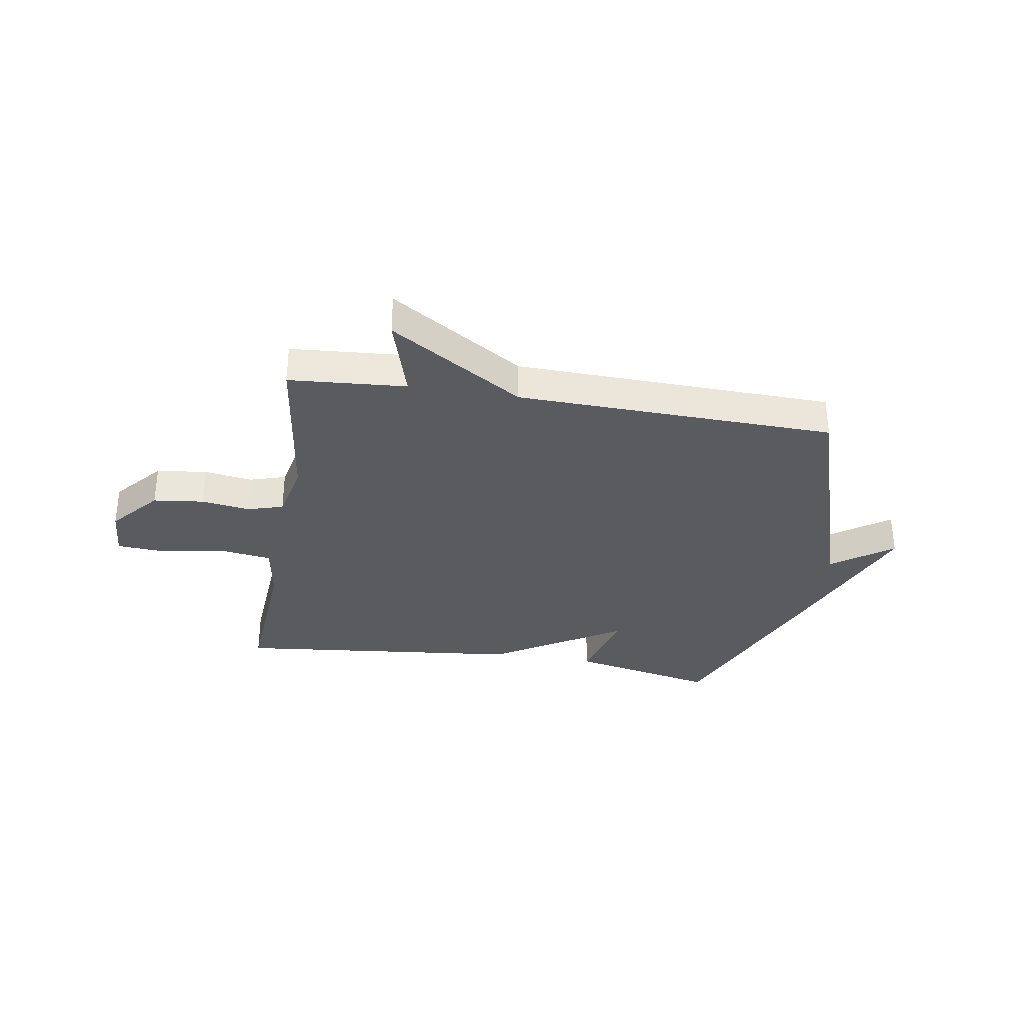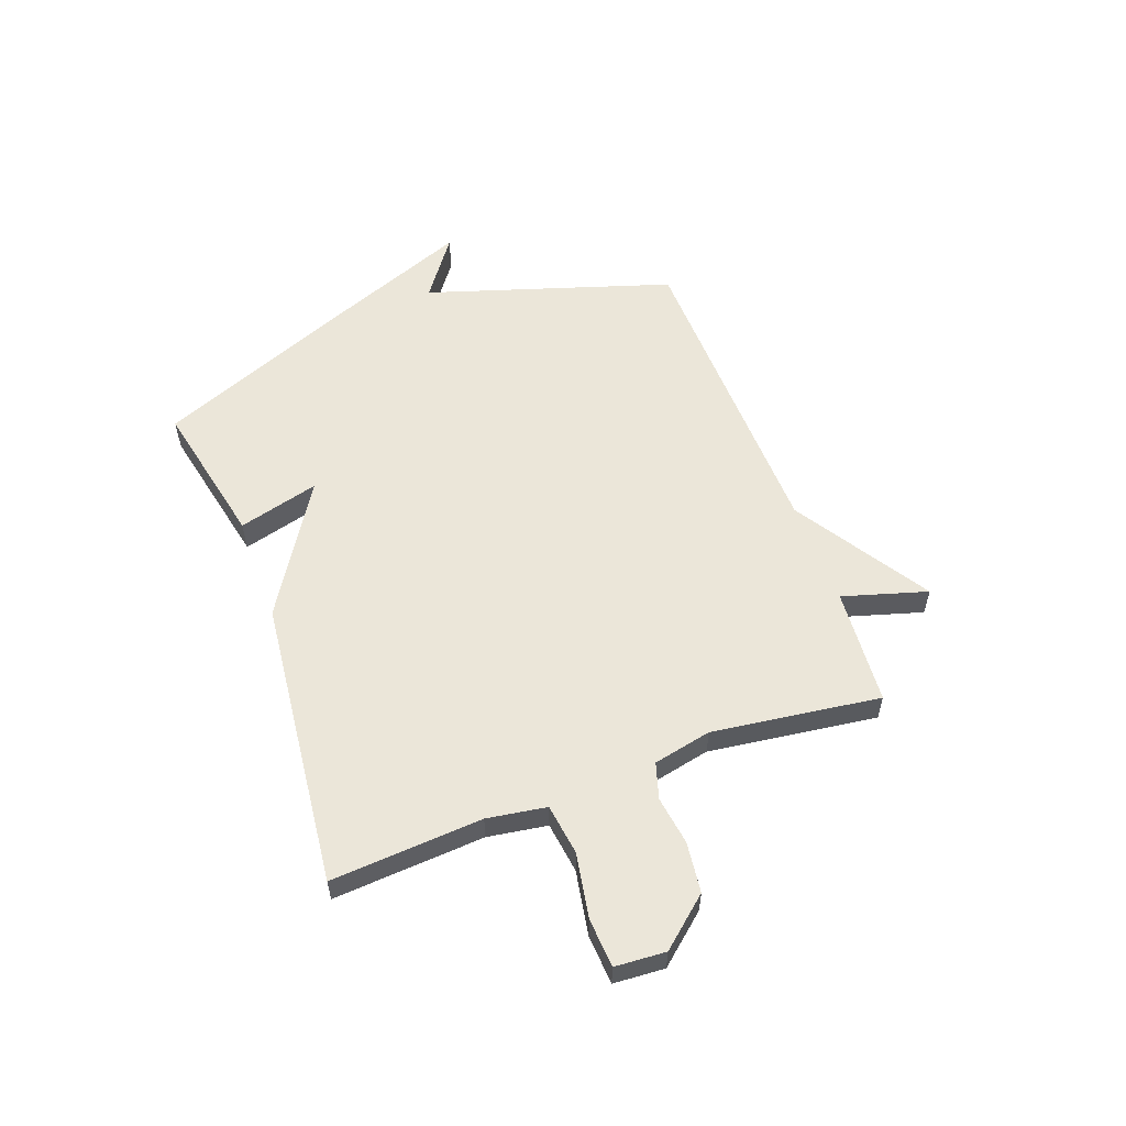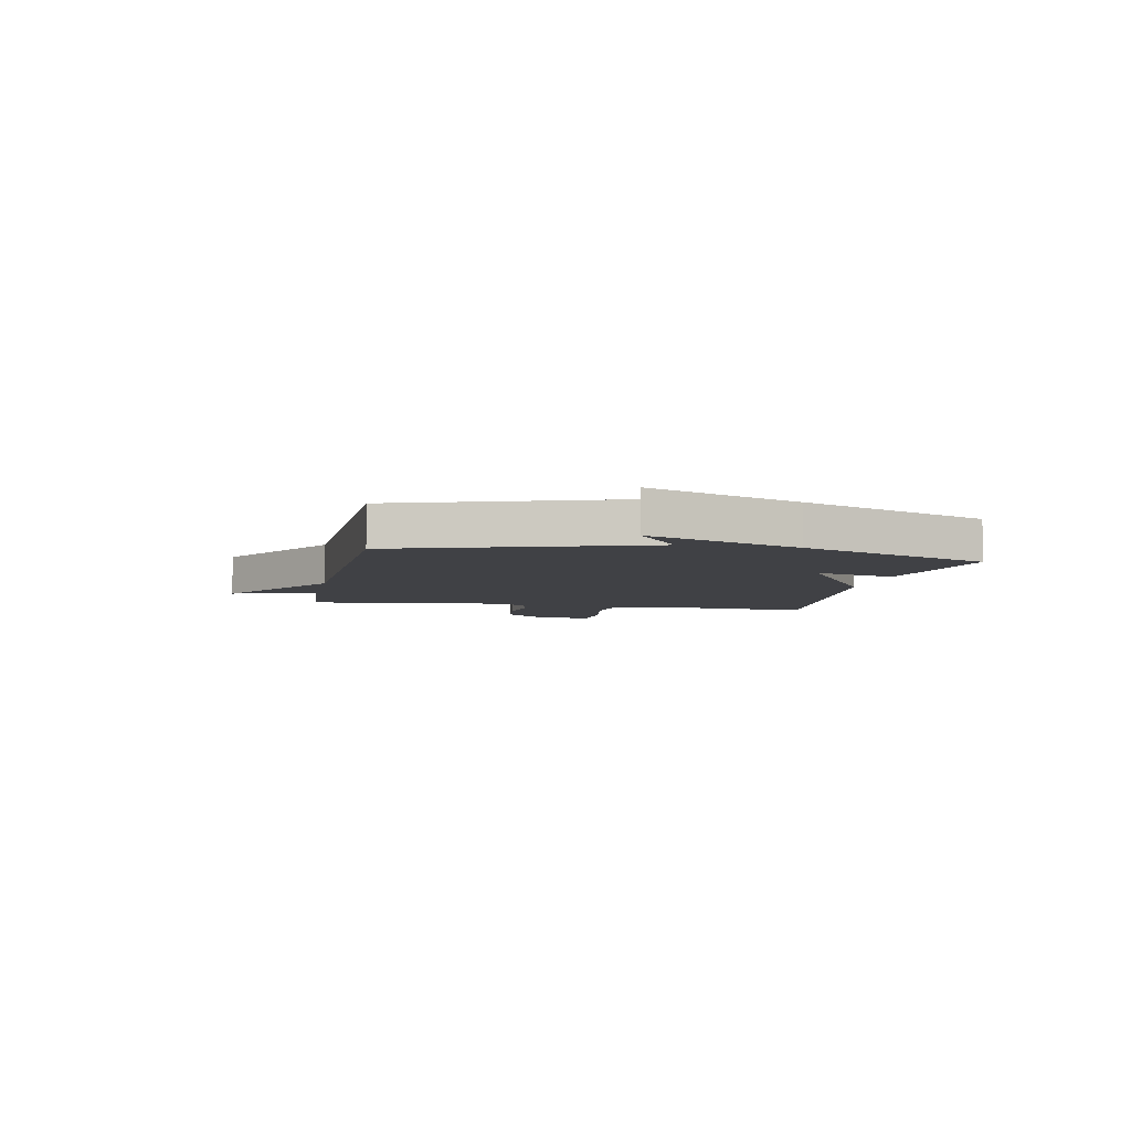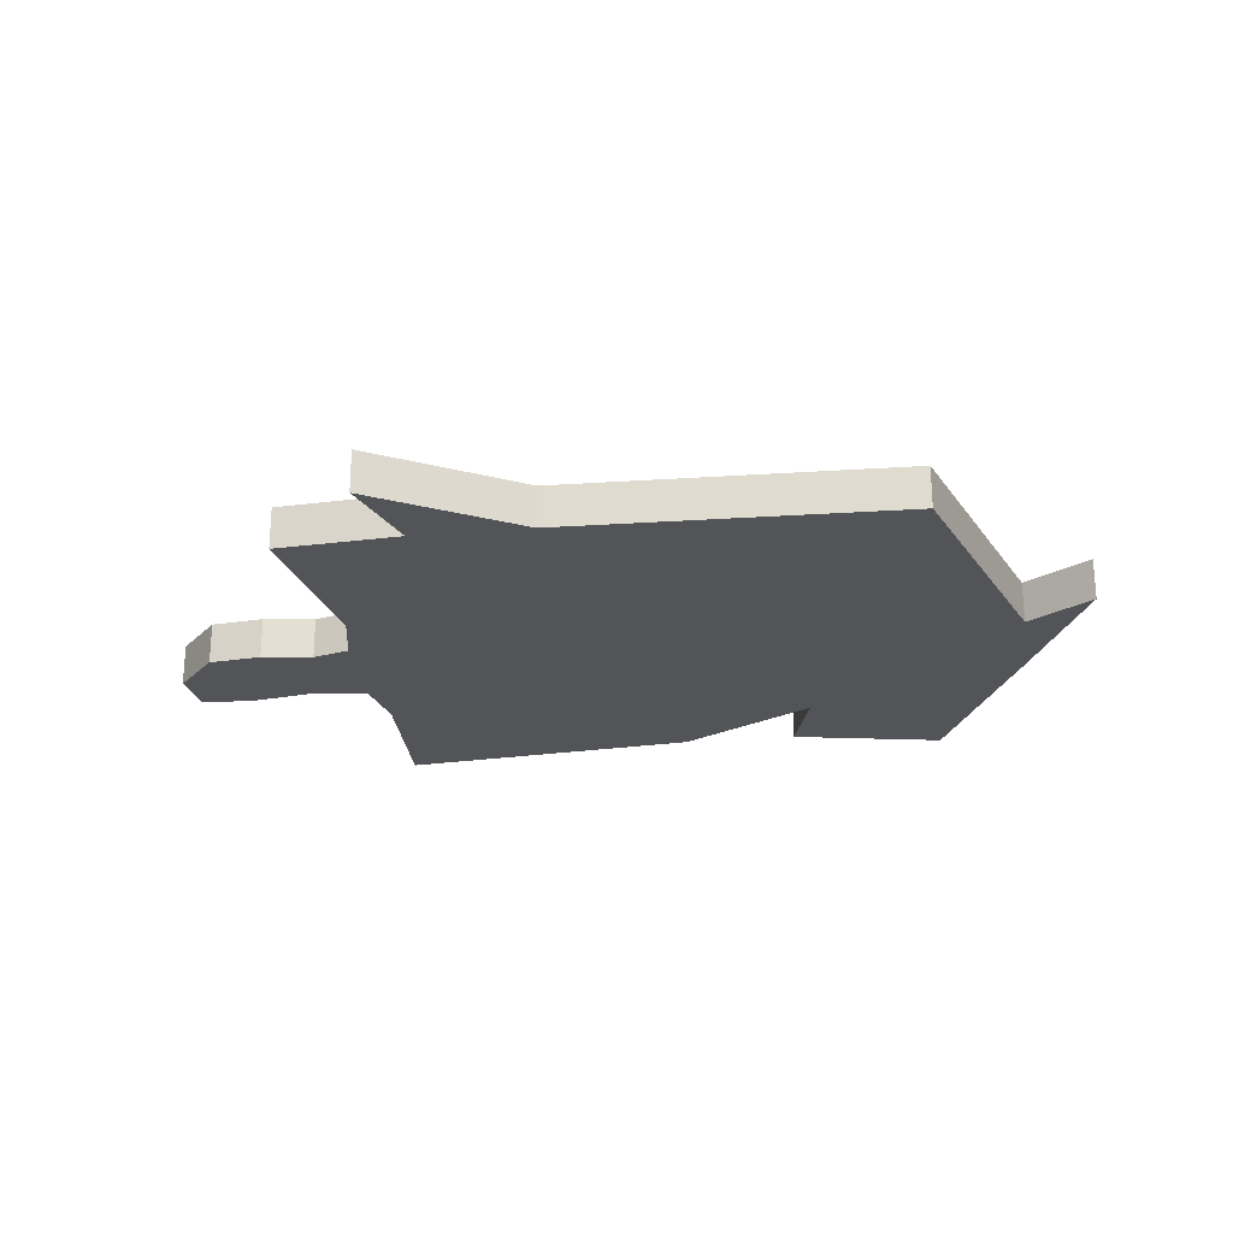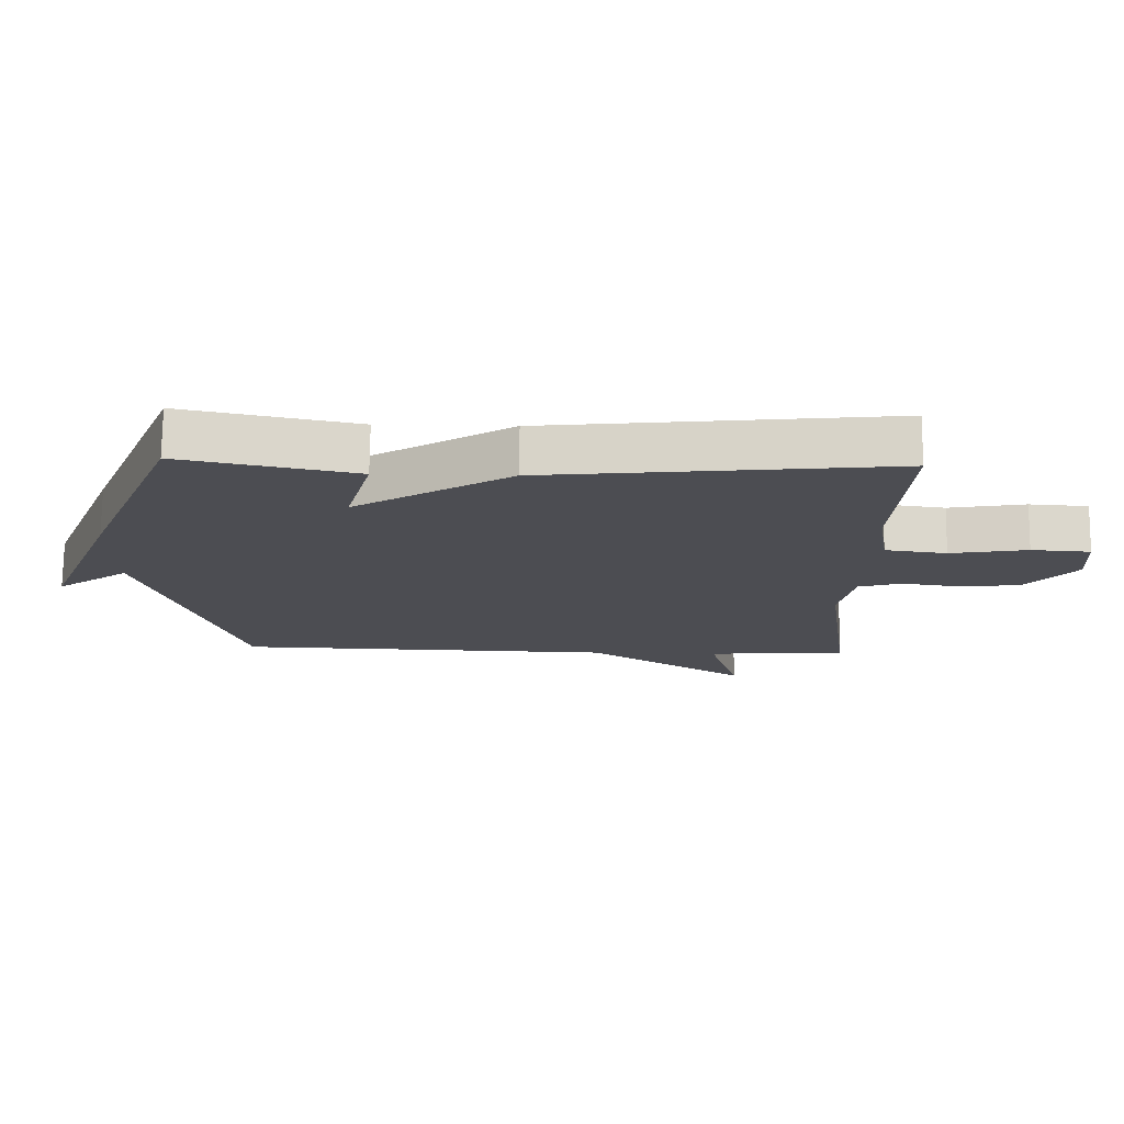
<metadata>
{"format":"obj","ext":"obj","renderer":"f3d","projection":"perspective","resolution":1024,"background":"white","views":[{"elev":-32.9,"azim":170.7,"up":"+Y"},{"elev":56.6,"azim":69.8,"up":"+Y"},{"elev":-5.8,"azim":-101.2,"up":"+Y"},{"elev":-23.1,"azim":-171.9,"up":"+Y"},{"elev":73.7,"azim":0.6,"up":"+Z"}]}
</metadata>
<code>
v -0.5 0.07 0.5
v -0.231 0.07 0.443
v -0.271 0.07 0.295
v -0.031 0.07 0.443
v 0.5 0.07 0.5
v 0.481 0.07 0.222
v 0.498 0.07 0.113
v 0.592 0.07 0.1
v 0.71 0.07 0.121
v 0.8 0.07 0.115
v 0.806 0.07 0.022
v 0.73 0.07 -0.067
v 0.637 0.07 -0.078
v 0.548 0.07 -0.065
v 0.482 0.07 -0.085
v 0.459 0.07 -0.192
v 0.5 0.07 -0.5
v 0.285 0.07 -0.516
v 0.331 0.07 -0.671
v 0.085 0.07 -0.516
v -0.5 0.07 -0.5
v -0.643 0.07 -0.05
v -0.754 0.07 -0.13
v -0.643 0.07 0.15
v -0.5 0 0.5
v -0.231 0 0.443
v -0.271 0 0.295
v -0.031 0 0.443
v 0.5 0 0.5
v 0.481 0 0.222
v 0.498 0 0.113
v 0.592 0 0.1
v 0.71 0 0.121
v 0.8 0 0.115
v 0.806 0 0.022
v 0.73 0 -0.067
v 0.637 0 -0.078
v 0.548 0 -0.065
v 0.482 0 -0.085
v 0.459 0 -0.192
v 0.5 0 -0.5
v 0.285 0 -0.516
v 0.331 0 -0.671
v 0.085 0 -0.516
v -0.5 0 -0.5
v -0.643 0 -0.05
v -0.754 0 -0.13
v -0.643 0 0.15
f 1 2 3
f 24 1 3
f 23 24 3
f 22 23 3
f 4 5 6
f 3 4 6
f 22 3 6
f 21 22 6
f 20 21 6
f 18 19 20
f 16 17 18 20
f 20 6 7
f 16 20 7
f 15 16 7
f 14 15 7 8
f 12 13 14
f 11 12 14
f 10 11 14
f 9 10 14
f 8 9 14
f 27 26 25
f 27 25 48
f 27 48 47
f 27 47 46
f 30 29 28
f 30 28 27
f 30 27 46
f 30 46 45
f 30 45 44
f 44 43 42
f 44 42 41 40
f 31 30 44
f 31 44 40
f 31 40 39
f 32 31 39 38
f 38 37 36
f 38 36 35
f 38 35 34
f 38 34 33
f 38 33 32
f 1 25 26 2
f 2 26 27 3
f 3 27 28 4
f 4 28 29 5
f 5 29 30 6
f 6 30 31 7
f 7 31 32 8
f 8 32 33 9
f 9 33 34 10
f 10 34 35 11
f 11 35 36 12
f 12 36 37 13
f 13 37 38 14
f 14 38 39 15
f 15 39 40 16
f 16 40 41 17
f 17 41 42 18
f 18 42 43 19
f 19 43 44 20
f 20 44 45 21
f 21 45 46 22
f 22 46 47 23
f 23 47 48 24
f 24 48 25 1

</code>
